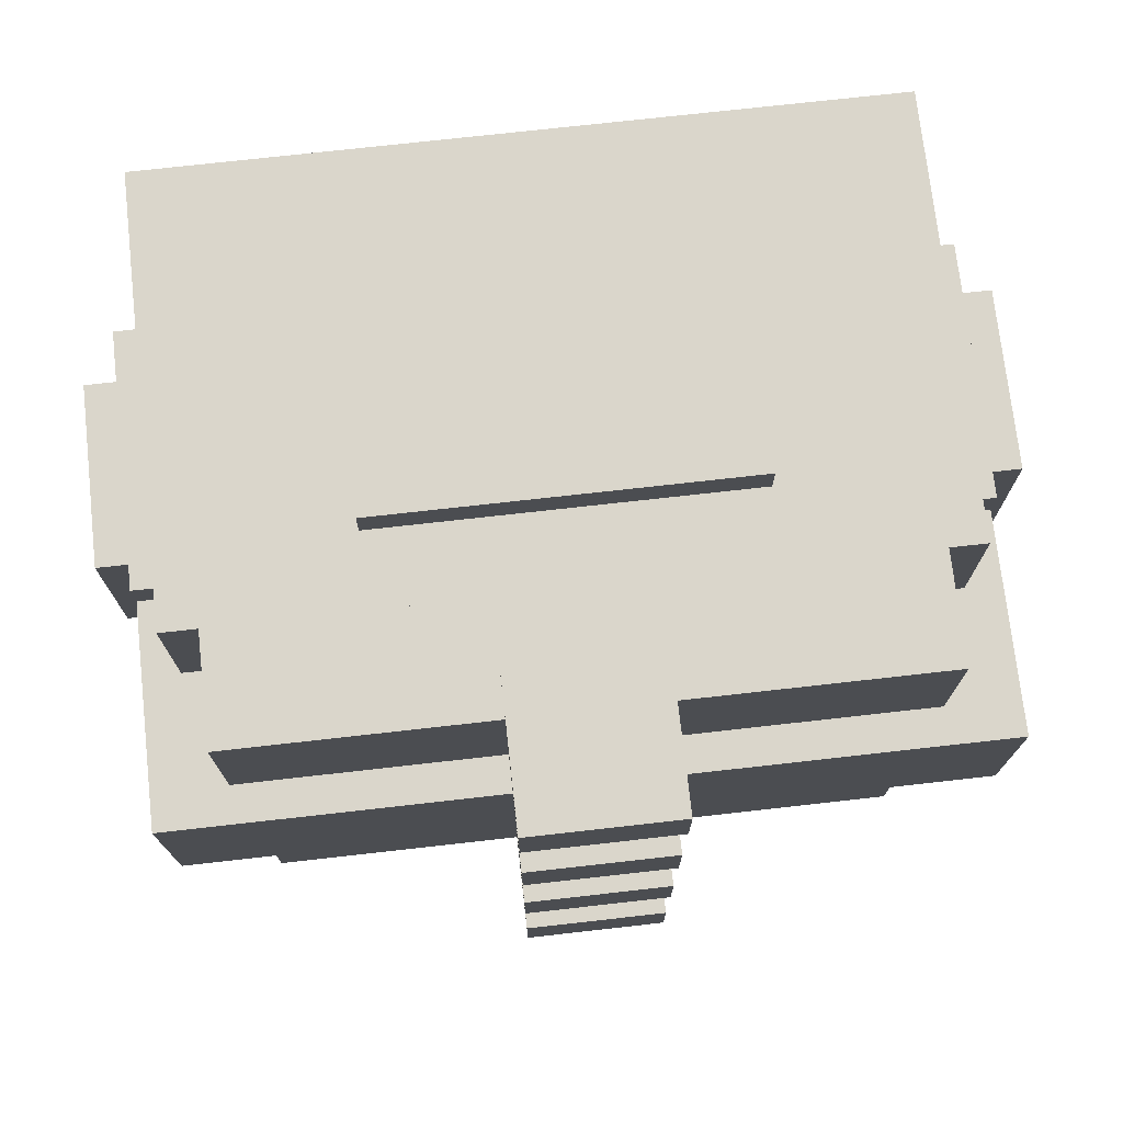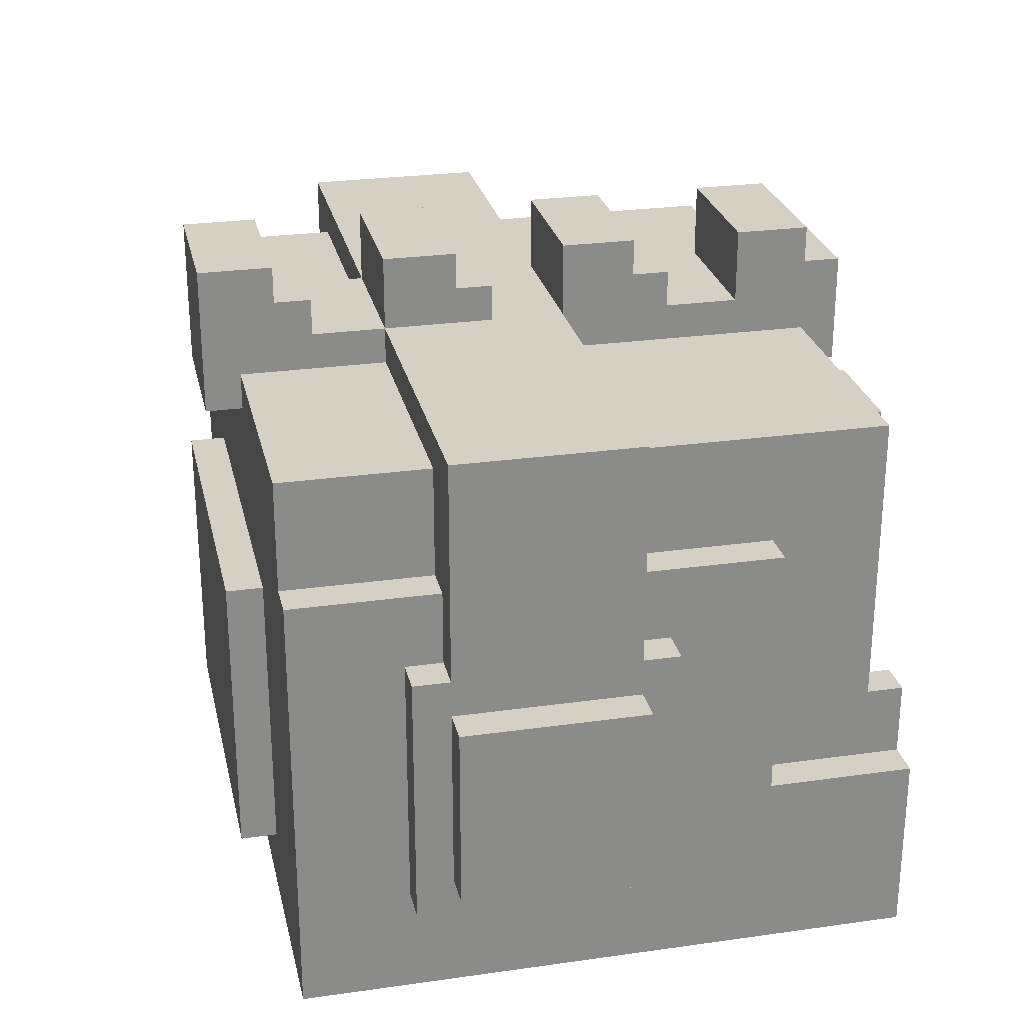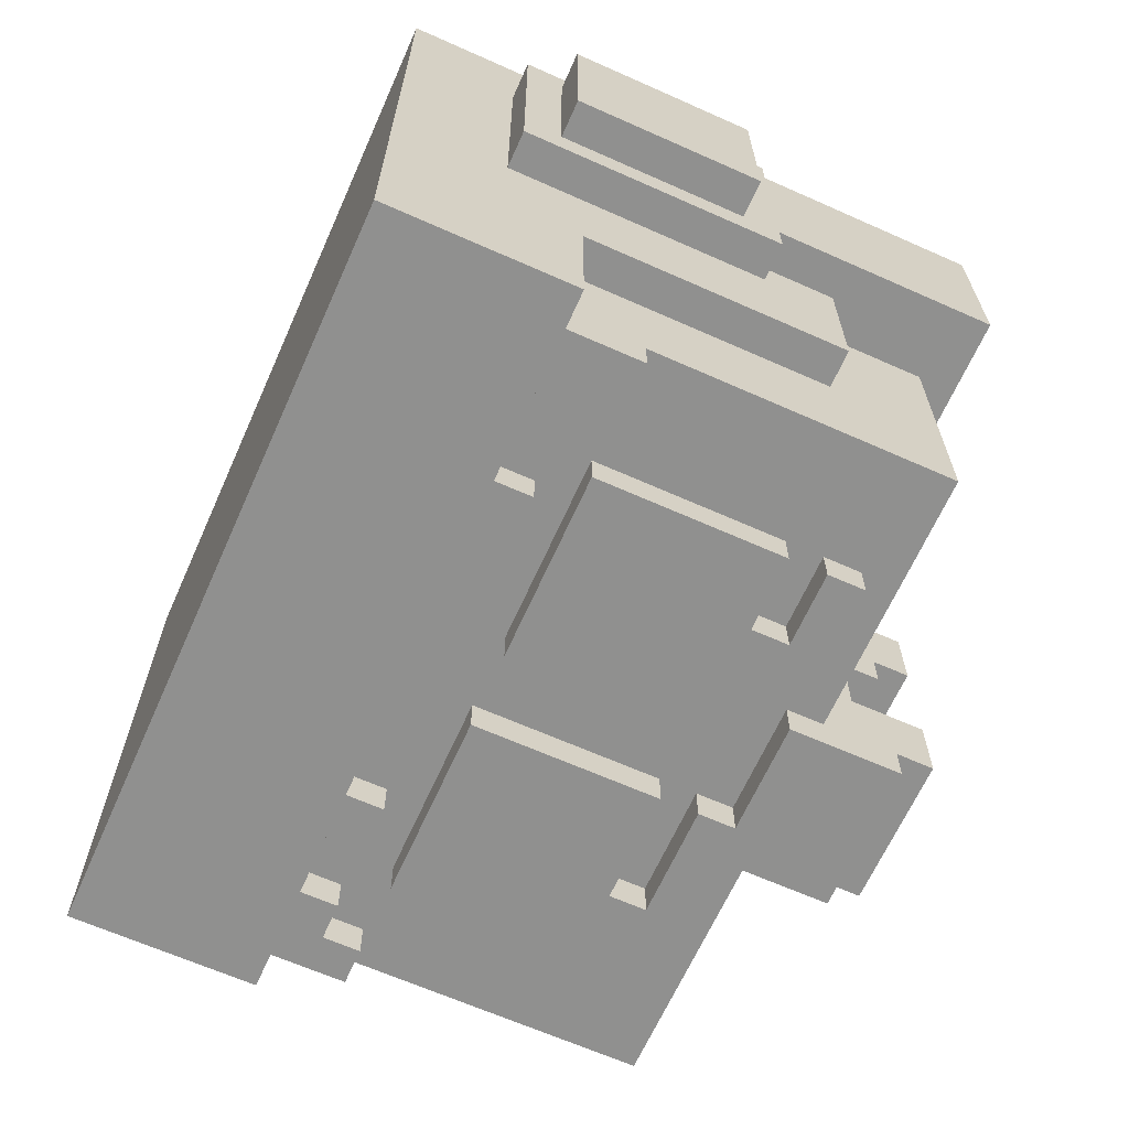
<metadata>
{"format":"obj","ext":"obj","renderer":"f3d","projection":"perspective","resolution":1024,"background":"white","views":[{"elev":73.8,"azim":-6.4,"up":"+Y"},{"elev":26.4,"azim":-102.5,"up":"+Z"},{"elev":-65.5,"azim":-114.1,"up":"+Y"}]}
</metadata>
<code>
g avatar_blogger_head_mesh
v 0.2464 -0.2649 1.733
v 0.2464 -0.2649 1.702
v 0.2464 -0.234 1.702
v 0.2464 -0.234 1.733
v 0.2155 -0.2649 1.702
v 0.2155 -0.2649 1.671
v 0.2155 -0.234 1.671
v 0.2155 -0.234 1.702
v -0.2176 -0.234 1.702
v -0.2176 -0.234 1.671
v -0.2176 -0.2649 1.671
v -0.2176 -0.2649 1.702
v -0.2485 -0.234 1.733
v -0.2485 -0.234 1.702
v -0.2485 -0.2649 1.702
v -0.2485 -0.2649 1.733
v -0.1866 -0.2649 1.888
v -0.1866 -0.2649 1.733
v -0.1866 -0.234 1.733
v -0.1866 -0.234 1.888
v -0.09383 -0.2649 1.919
v -0.1248 -0.2649 1.888
v -0.1248 -0.2649 1.919
v -0.09383 -0.2649 1.95
v -0.03197 -0.2649 1.919
v -0.03197 -0.2649 1.733
v -0.1866 -0.2649 1.733
v -0.1866 -0.2649 1.888
v -0.1866 -0.2649 1.95
v -0.1866 -0.2649 1.919
v 0.1227 -0.2649 1.919
v 0.06082 -0.2649 1.95
v 0.1536 -0.2649 1.95
v 0.1536 -0.2649 1.919
v 0.1227 -0.2649 1.888
v 0.02989 -0.2649 1.919
v 0.02989 -0.2649 1.95
v 0.06082 -0.2649 2.043
v 0.1845 -0.2649 1.919
v 0.1845 -0.2649 1.733
v -0.0629 -0.2649 1.95
v -0.0629 -0.2649 2.043
v 0.02989 -0.2649 1.733
v 0.02989 -0.2649 1.888
v 0.2464 -0.2649 1.733
v 0.2464 -0.234 1.733
v 0.2773 -0.234 1.733
v 0.2773 -0.2649 1.733
v 0.2155 -0.2649 1.702
v 0.2155 -0.234 1.702
v 0.2464 -0.234 1.702
v 0.2464 -0.2649 1.702
v 0.1845 -0.2649 1.919
v 0.1845 -0.234 1.919
v 0.1845 -0.234 1.733
v 0.1845 -0.2649 1.733
v 0.1536 -0.2649 1.919
v 0.1536 -0.234 1.919
v 0.1845 -0.234 1.919
v 0.1845 -0.2649 1.919
v 0.1227 -0.2649 1.702
v 0.1227 -0.2649 1.671
v 0.1227 -0.234 1.671
v 0.1227 -0.234 1.702
v 0.1536 -0.234 1.702
v 0.1536 -0.234 1.671
v 0.1536 -0.2649 1.671
v 0.1536 -0.2649 1.702
v 0.1227 -0.2649 1.702
v 0.1227 -0.234 1.702
v 0.1536 -0.234 1.702
v 0.1536 -0.2649 1.702
v 0.1845 -0.2649 1.733
v 0.1845 -0.234 1.733
v 0.02989 -0.234 1.733
v 0.02989 -0.2649 1.733
v 0.1227 -0.2649 1.919
v 0.1227 -0.2649 1.888
v 0.1227 -0.234 1.888
v 0.1227 -0.234 1.919
v 0.1536 -0.234 1.95
v 0.1536 -0.234 1.919
v 0.1536 -0.2649 1.919
v 0.1536 -0.2649 1.95
v 0.1536 -0.234 1.95
v 0.1536 -0.2649 1.95
v 0.06082 -0.2649 1.95
v 0.06082 -0.234 1.95
v 0.1227 -0.234 1.888
v 0.1227 -0.2649 1.888
v 0.02989 -0.2649 1.888
v 0.02989 -0.234 1.888
v 0.1227 -0.2649 1.919
v 0.1227 -0.234 1.919
v 0.02989 -0.234 1.919
v 0.02989 -0.2649 1.919
v 0.02989 -0.2649 1.888
v 0.02989 -0.2649 1.733
v 0.02989 -0.234 1.733
v 0.02989 -0.234 1.888
v 0.02989 -0.2649 1.95
v 0.02989 -0.2649 1.919
v 0.02989 -0.234 1.919
v 0.02989 -0.234 1.95
v 0.02989 -0.234 1.95
v -0.0629 -0.234 1.95
v -0.0629 -0.2649 1.95
v 0.02989 -0.2649 1.95
v -0.0629 0.2918 1.95
v 0.06082 0.2918 1.95
v 0.06082 0.2918 2.074
v -0.0629 0.2918 2.074
v -0.03197 -0.234 1.919
v -0.03197 -0.234 1.733
v -0.03197 -0.2649 1.733
v -0.03197 -0.2649 1.919
v -0.1248 -0.2649 1.919
v -0.1248 -0.2649 1.888
v -0.1248 -0.234 1.888
v -0.1248 -0.234 1.919
v -0.09383 -0.234 1.95
v -0.09383 -0.234 1.919
v -0.09383 -0.2649 1.919
v -0.09383 -0.2649 1.95
v -0.09383 -0.2649 1.95
v -0.1866 -0.2649 1.95
v -0.1866 -0.234 1.95
v -0.09383 -0.234 1.95
v -0.1557 -0.2649 1.702
v -0.1557 -0.2649 1.671
v -0.1557 -0.234 1.671
v -0.1557 -0.234 1.702
v -0.1248 -0.234 1.702
v -0.1248 -0.234 1.671
v -0.1248 -0.2649 1.671
v -0.1248 -0.2649 1.702
v -0.1557 -0.2649 1.702
v -0.1557 -0.234 1.702
v -0.1248 -0.234 1.702
v -0.1248 -0.2649 1.702
v 0.1536 0.2609 1.579
v 0.1536 0.2918 1.579
v -0.1557 0.2918 1.579
v -0.1557 0.2609 1.579
v 0.06082 -0.1721 2.012
v 0.06082 -0.1721 2.074
v -0.0629 -0.1721 2.074
v -0.0629 -0.1721 2.012
v -0.1866 -0.2649 1.95
v -0.1866 -0.2649 1.919
v -0.1866 -0.234 1.919
v -0.1866 -0.234 1.95
v -0.2485 -0.2649 1.702
v -0.2485 -0.234 1.702
v -0.2176 -0.234 1.702
v -0.2176 -0.2649 1.702
v -0.2794 -0.2649 1.733
v -0.2794 -0.234 1.733
v -0.2485 -0.234 1.733
v -0.2485 -0.2649 1.733
v -0.0629 -0.234 2.074
v 0.06082 -0.234 2.074
v 0.06082 -0.234 2.043
v -0.0629 -0.234 2.043
v -0.1248 -0.234 1.888
v -0.1248 -0.2649 1.888
v -0.1866 -0.2649 1.888
v -0.1866 -0.234 1.888
v 0.1536 0.2918 1.826
v 0.1536 0.2918 1.579
v 0.1536 0.2609 1.579
v 0.1536 0.2609 1.826
v 0.06082 -0.1721 2.074
v 0.06082 -0.234 2.074
v -0.0629 -0.234 2.074
v -0.0629 -0.1721 2.074
v -0.2794 -0.2649 1.733
v -0.2794 -0.2649 1.671
v -0.2794 -0.234 1.671
v -0.2794 -0.234 1.733
v -0.0629 0.1991 2.043
v 0.06082 0.1991 2.043
v 0.06082 0.1991 2.012
v -0.0629 0.1991 2.012
v 0.06082 0.23 2.043
v 0.06082 0.1991 2.043
v -0.0629 0.1991 2.043
v -0.0629 0.23 2.043
v -0.1557 0.2609 1.826
v -0.1557 0.2918 1.826
v 0.1536 0.2918 1.826
v 0.1536 0.2609 1.826
v -0.3104 0.2609 1.888
v -0.3104 0.2609 1.517
v 0.3083 0.2609 1.517
v 0.3083 0.2609 1.888
v 0.2773 -0.2649 1.671
v 0.2464 -0.2649 1.702
v 0.2773 -0.2649 1.733
v 0.2464 -0.2649 1.733
v 0.2155 -0.2649 1.671
v 0.2155 -0.2649 1.702
v -0.2485 -0.2649 1.733
v -0.2485 -0.2649 1.702
v -0.2794 -0.2649 1.733
v -0.2794 -0.2649 1.671
v -0.2176 -0.2649 1.671
v -0.2176 -0.2649 1.702
v 0.1227 -0.2649 1.702
v 0.1536 -0.2649 1.702
v 0.1536 -0.2649 1.671
v 0.1227 -0.2649 1.671
v 0.3083 -0.2649 1.671
v 0.3083 -0.2649 1.517
v -0.3104 -0.2649 1.517
v -0.3104 -0.2649 1.671
v -0.2794 -0.234 1.981
v -0.2794 -0.234 1.671
v -0.2794 -0.1412 1.671
v -0.2794 0.2609 1.981
v -0.2794 0.2609 1.888
v 0.3083 0.2609 1.888
v 0.3083 0.2609 1.517
v 0.3083 -0.1412 1.671
v 0.3083 -0.1412 1.888
v 0.3083 -0.2649 1.671
v 0.3083 -0.2649 1.517
v -0.2794 0.2609 1.981
v -0.2794 0.2609 1.888
v 0.2773 0.2609 1.888
v 0.2773 0.2609 1.981
v -0.0629 -0.07933 2.074
v -0.0629 -0.01747 2.074
v 0.06082 -0.01747 2.074
v 0.06082 -0.07933 2.074
v -0.0629 0.1991 2.012
v 0.06082 0.1991 2.012
v 0.06082 0.1372 2.012
v -0.0629 0.1372 2.012
v 0.06082 -0.1103 2.043
v 0.06082 -0.1103 2.012
v -0.0629 -0.1103 2.012
v -0.0629 -0.1103 2.043
v 0.06082 0.1372 2.012
v 0.06082 0.1372 1.981
v -0.0629 0.1372 1.981
v -0.0629 0.1372 2.012
v 0.06082 0.23 2.074
v 0.06082 0.23 2.043
v -0.0629 0.23 2.043
v -0.0629 0.23 2.074
v 0.3392 -0.01747 2.012
v 0.3392 -0.01747 1.826
v -0.3413 -0.01747 1.826
v -0.3413 -0.01747 2.012
v 0.06082 -0.234 2.043
v 0.06082 -0.2649 2.043
v -0.0629 -0.2649 2.043
v -0.0629 -0.234 2.043
v -0.3722 -0.01747 1.64
v -0.3722 0.1372 1.64
v -0.3722 0.1372 1.795
v -0.3722 -0.01747 1.795
v -0.03197 -0.234 1.733
v -0.1866 -0.234 1.733
v -0.1866 -0.2649 1.733
v -0.03197 -0.2649 1.733
v 0.06082 0.1372 1.981
v 0.06082 0.1063 1.981
v -0.0629 0.1063 1.981
v -0.0629 0.1372 1.981
v -0.03197 -0.2649 1.919
v -0.09383 -0.2649 1.919
v -0.09383 -0.234 1.919
v -0.03197 -0.234 1.919
v -0.0629 0.0444 2.043
v 0.06082 0.0444 2.043
v 0.06082 0.0444 2.012
v -0.0629 0.0444 2.012
v -0.3104 -0.2649 1.671
v -0.3104 -0.2649 1.517
v -0.3104 0.2609 1.517
v -0.3104 -0.1412 1.671
v -0.3104 0.2609 1.888
v -0.3104 -0.1412 1.888
v -0.0629 0.1372 2.074
v 0.06082 0.1372 2.074
v 0.06082 0.07533 2.074
v -0.0629 0.07533 2.074
v 0.06082 0.1063 2.012
v 0.06082 0.1372 2.012
v -0.0629 0.1372 2.012
v -0.0629 0.1063 2.012
v 0.3701 0.1372 1.795
v 0.3701 0.1372 1.64
v 0.3701 -0.01747 1.64
v 0.3701 -0.01747 1.795
v -0.0629 0.07533 2.043
v -0.0629 0.07533 2.074
v 0.06082 0.07533 2.074
v 0.06082 0.07533 2.043
v 0.06082 0.2609 1.95
v 0.06082 0.2918 1.95
v -0.0629 0.2918 1.95
v -0.0629 0.2609 1.95
v 0.06082 -0.1103 2.043
v -0.0629 -0.1103 2.043
v -0.0629 -0.07933 2.043
v 0.06082 -0.07933 2.043
v 0.2773 -0.234 1.733
v 0.2773 -0.234 1.671
v 0.2773 -0.2649 1.671
v 0.2773 -0.2649 1.733
v 0.2773 -0.234 1.981
v 0.2773 0.2609 1.981
v 0.2773 -0.234 1.671
v 0.2773 -0.1412 1.671
v 0.2773 0.2609 1.888
v 0.3083 -0.1412 1.671
v 0.3083 -0.2649 1.671
v -0.3104 -0.2649 1.671
v -0.3104 -0.1412 1.671
v 0.3392 0.1372 1.826
v 0.3392 -0.01747 1.826
v 0.3392 -0.01747 2.012
v 0.3392 0.1372 2.012
v 0.3392 0.1681 1.61
v 0.3392 -0.0484 1.61
v 0.3392 -0.0484 1.826
v 0.3392 0.1681 1.826
v 0.06082 0.1063 2.012
v 0.06082 0.1063 1.981
v 0.06082 0.1372 1.981
v 0.06082 0.1372 2.012
v -0.0629 -0.01747 2.012
v 0.06082 -0.01747 2.012
v 0.06082 -0.01747 2.074
v -0.0629 -0.01747 2.074
v -0.0629 0.1372 2.074
v -0.0629 0.1372 2.012
v 0.06082 0.1372 2.012
v 0.06082 0.1372 2.074
v -0.0629 0.1372 2.012
v -0.0629 0.1372 1.981
v -0.0629 0.1063 1.981
v -0.0629 0.1063 2.012
v 0.06082 0.0444 2.043
v -0.0629 0.0444 2.043
v -0.0629 0.07533 2.043
v 0.06082 0.07533 2.043
v -0.0629 0.23 2.043
v -0.0629 0.2918 1.95
v -0.0629 0.2918 2.074
v -0.0629 0.23 2.074
v -0.0629 0.1991 2.012
v -0.0629 0.1991 2.043
v -0.0629 -0.1721 2.012
v -0.0629 -0.2649 1.95
v -0.0629 -0.2649 2.043
v -0.0629 -0.234 2.043
v -0.0629 -0.234 2.074
v -0.0629 -0.1721 2.074
v -0.1248 -0.2649 1.919
v -0.1248 -0.234 1.919
v -0.1866 -0.234 1.919
v -0.1866 -0.2649 1.919
v -0.0629 -0.07933 2.043
v -0.0629 -0.07933 2.074
v 0.06082 -0.07933 2.074
v 0.06082 -0.07933 2.043
v 0.3392 0.1372 2.012
v 0.3392 -0.01747 2.012
v -0.3413 -0.01747 2.012
v -0.3413 0.1372 2.012
v -0.3104 0.2609 1.517
v -0.3104 -0.2649 1.517
v 0.3083 -0.2649 1.517
v 0.3083 0.2609 1.517
v -0.3413 -0.01747 1.826
v -0.3413 0.1372 1.826
v -0.3413 0.1372 2.012
v -0.3413 -0.01747 2.012
v 0.06082 0.1063 2.012
v -0.0629 0.1063 2.012
v -0.0629 0.1063 1.981
v 0.06082 0.1063 1.981
v -0.3413 -0.0484 1.826
v -0.3413 -0.0484 1.61
v -0.3413 0.1681 1.61
v -0.3413 0.1681 1.826
v -0.0629 -0.1103 2.012
v 0.06082 -0.1103 2.012
v 0.06082 -0.1721 2.012
v -0.0629 -0.1721 2.012
v -0.1557 0.2609 1.826
v -0.1557 0.2609 1.579
v -0.1557 0.2918 1.579
v -0.1557 0.2918 1.826
v 0.06082 0.2918 2.074
v 0.06082 0.2918 1.95
v 0.06082 0.23 2.043
v 0.06082 0.23 2.074
v 0.06082 0.1991 2.043
v 0.06082 0.1991 2.012
v 0.06082 -0.1721 2.012
v 0.06082 -0.2649 1.95
v 0.06082 -0.2649 2.043
v 0.06082 -0.234 2.043
v 0.06082 -0.1721 2.074
v 0.06082 -0.234 2.074
v 0.06082 0.07533 2.074
v 0.06082 0.1372 2.074
v 0.06082 0.1372 2.012
v 0.06082 0.07533 2.043
v 0.06082 0.0444 2.043
v 0.06082 0.0444 2.012
v 0.06082 -0.01747 2.074
v 0.06082 -0.01747 2.012
v 0.06082 -0.07933 2.043
v 0.06082 -0.07933 2.074
v 0.06082 -0.1103 2.043
v 0.06082 -0.1103 2.012
v -0.3104 -0.1412 1.888
v 0.3083 -0.1412 1.888
v 0.3083 -0.1412 1.671
v -0.3104 -0.1412 1.671
v -0.1248 -0.2649 1.671
v -0.1557 -0.2649 1.671
v -0.1557 -0.2649 1.702
v -0.1248 -0.2649 1.702
v -0.2794 -0.234 1.981
v -0.2794 0.2609 1.981
v 0.2773 0.2609 1.981
v 0.2773 -0.234 1.981
v -0.3104 -0.1412 1.888
v -0.3104 0.2609 1.888
v 0.3083 0.2609 1.888
v 0.3083 -0.1412 1.888
v -0.0629 0.07533 2.043
v -0.0629 0.1372 2.012
v -0.0629 0.1372 2.074
v -0.0629 0.07533 2.074
v -0.0629 0.0444 2.043
v -0.0629 0.0444 2.012
v -0.0629 -0.01747 2.074
v -0.0629 -0.07933 2.074
v -0.0629 -0.07933 2.043
v -0.0629 -0.01747 2.012
v -0.0629 -0.1103 2.043
v -0.0629 -0.1103 2.012
v -0.3413 0.1372 2.012
v -0.3413 0.1372 1.826
v 0.3392 0.1372 1.826
v 0.3392 0.1372 2.012
v 0.06082 0.2918 2.074
v 0.06082 0.23 2.074
v -0.0629 0.23 2.074
v -0.0629 0.2918 2.074
v 0.1536 0.2918 1.826
v -0.1557 0.2918 1.826
v -0.1557 0.2918 1.579
v 0.1536 0.2918 1.579
v -0.2794 -0.234 1.981
v 0.2773 -0.234 1.981
v 0.2773 -0.234 1.671
v -0.2794 -0.234 1.671
v 0.3701 -0.01747 1.795
v 0.3701 -0.01747 1.64
v -0.3722 -0.01747 1.64
v -0.3722 -0.01747 1.795
v 0.3701 0.1372 1.795
v 0.3701 -0.01747 1.795
v -0.3722 -0.01747 1.795
v -0.3722 0.1372 1.795
v 0.3701 0.1372 1.795
v -0.3722 0.1372 1.795
v -0.3722 0.1372 1.64
v 0.3701 0.1372 1.64
v 0.3701 -0.01747 1.64
v 0.3701 0.1372 1.64
v -0.3722 0.1372 1.64
v -0.3722 -0.01747 1.64
v 0.3392 -0.0484 1.826
v 0.3392 -0.0484 1.61
v -0.3413 -0.0484 1.61
v -0.3413 -0.0484 1.826
v 0.3392 0.1681 1.826
v 0.3392 -0.0484 1.826
v -0.3413 -0.0484 1.826
v -0.3413 0.1681 1.826
v 0.3392 0.1681 1.826
v -0.3413 0.1681 1.826
v -0.3413 0.1681 1.61
v 0.3392 0.1681 1.61
v -0.3413 0.1681 1.61
v -0.3413 -0.0484 1.61
v 0.3392 -0.0484 1.61
v 0.3392 0.1681 1.61
g avatar_blogger_head_mesh_0
f 3 2 1
f 4 3 1
f 7 6 5
f 8 7 5
f 11 10 9
f 12 11 9
f 15 14 13
f 16 15 13
f 19 18 17
f 20 19 17
f 23 22 21
f 24 23 21
f 25 21 22
f 25 22 26
f 27 26 22
f 28 27 22
f 29 23 24
f 30 23 29
f 33 32 31
f 33 31 34
f 35 34 31
f 36 31 32
f 36 32 37
f 38 37 32
f 39 34 35
f 39 35 40
f 41 37 38
f 42 41 38
f 40 35 43
f 35 44 43
f 47 46 45
f 48 47 45
f 51 50 49
f 52 51 49
f 55 54 53
f 56 55 53
f 59 58 57
f 60 59 57
f 63 62 61
f 64 63 61
f 67 66 65
f 68 67 65
f 71 70 69
f 72 71 69
f 75 74 73
f 76 75 73
f 79 78 77
f 80 79 77
f 83 82 81
f 84 83 81
f 87 86 85
f 88 87 85
f 91 90 89
f 92 91 89
f 95 94 93
f 96 95 93
f 99 98 97
f 100 99 97
f 103 102 101
f 104 103 101
f 107 106 105
f 108 107 105
f 111 110 109
f 112 111 109
f 115 114 113
f 116 115 113
f 119 118 117
f 120 119 117
f 123 122 121
f 124 123 121
f 127 126 125
f 128 127 125
f 131 130 129
f 132 131 129
f 135 134 133
f 136 135 133
f 139 138 137
f 140 139 137
f 143 142 141
f 144 143 141
f 147 146 145
f 148 147 145
f 151 150 149
f 152 151 149
f 155 154 153
f 156 155 153
f 159 158 157
f 160 159 157
f 163 162 161
f 164 163 161
f 167 166 165
f 168 167 165
f 171 170 169
f 172 171 169
f 175 174 173
f 176 175 173
f 179 178 177
f 180 179 177
f 183 182 181
f 184 183 181
f 187 186 185
f 188 187 185
f 191 190 189
f 192 191 189
f 195 194 193
f 196 195 193
f 199 198 197
f 200 198 199
f 198 201 197
f 202 201 198
f 205 204 203
f 205 206 204
f 204 206 207
f 208 204 207
f 211 210 209
f 212 211 209
f 215 214 213
f 216 215 213
f 219 218 217
f 217 220 219
f 220 221 219
f 224 223 222
f 225 224 222
f 223 224 226
f 227 223 226
f 230 229 228
f 231 230 228
f 234 233 232
f 235 234 232
f 238 237 236
f 239 238 236
f 242 241 240
f 243 242 240
f 246 245 244
f 247 246 244
f 250 249 248
f 251 250 248
f 254 253 252
f 255 254 252
f 258 257 256
f 259 258 256
f 262 261 260
f 263 262 260
f 266 265 264
f 267 266 264
f 270 269 268
f 271 270 268
f 274 273 272
f 275 274 272
f 278 277 276
f 279 278 276
f 282 281 280
f 283 282 280
f 282 283 284
f 283 285 284
f 288 287 286
f 289 288 286
f 292 291 290
f 293 292 290
f 296 295 294
f 297 296 294
f 300 299 298
f 301 300 298
f 304 303 302
f 305 304 302
f 308 307 306
f 309 308 306
f 312 311 310
f 313 312 310
f 316 315 314
f 316 317 315
f 317 318 315
f 321 320 319
f 322 321 319
f 325 324 323
f 326 325 323
f 329 328 327
f 330 329 327
f 333 332 331
f 334 333 331
f 337 336 335
f 338 337 335
f 341 340 339
f 342 341 339
f 345 344 343
f 346 345 343
f 349 348 347
f 350 349 347
f 353 352 351
f 354 353 351
f 351 352 355
f 356 351 355
f 357 355 352
f 358 357 352
f 357 358 359
f 360 357 359
f 357 360 361
f 362 357 361
f 365 364 363
f 366 365 363
f 369 368 367
f 370 369 367
f 373 372 371
f 374 373 371
f 377 376 375
f 378 377 375
f 381 380 379
f 382 381 379
f 385 384 383
f 386 385 383
f 389 388 387
f 390 389 387
f 393 392 391
f 394 393 391
f 397 396 395
f 398 397 395
f 401 400 399
f 402 401 399
f 400 401 403
f 404 400 403
f 404 405 400
f 405 406 400
f 406 405 407
f 405 408 407
f 408 405 409
f 410 408 409
f 413 412 411
f 414 413 411
f 413 414 415
f 416 413 415
f 419 418 417
f 420 419 417
f 418 419 421
f 422 418 421
f 425 424 423
f 426 425 423
f 429 428 427
f 430 429 427
f 433 432 431
f 434 433 431
f 437 436 435
f 438 437 435
f 441 440 439
f 442 441 439
f 439 440 443
f 440 444 443
f 447 446 445
f 448 447 445
f 447 448 449
f 448 450 449
f 453 452 451
f 454 453 451
f 457 456 455
f 458 457 455
f 461 460 459
f 462 461 459
f 465 464 463
f 466 465 463
f 469 468 467
f 470 469 467
f 473 472 471
f 474 473 471
f 477 476 475
f 478 477 475
f 481 480 479
f 482 481 479
f 485 484 483
f 486 485 483
f 489 488 487
f 490 489 487
f 493 492 491
f 494 493 491
f 497 496 495
f 498 497 495

</code>
